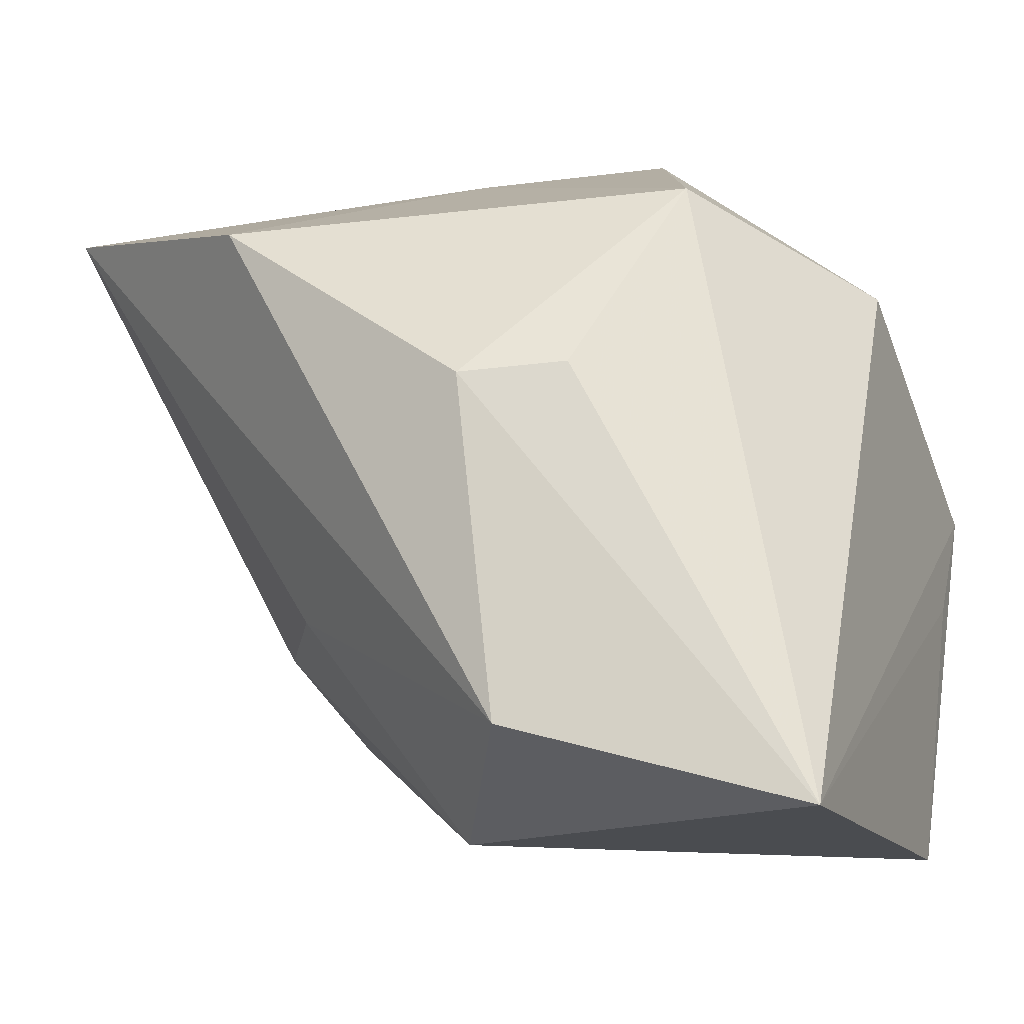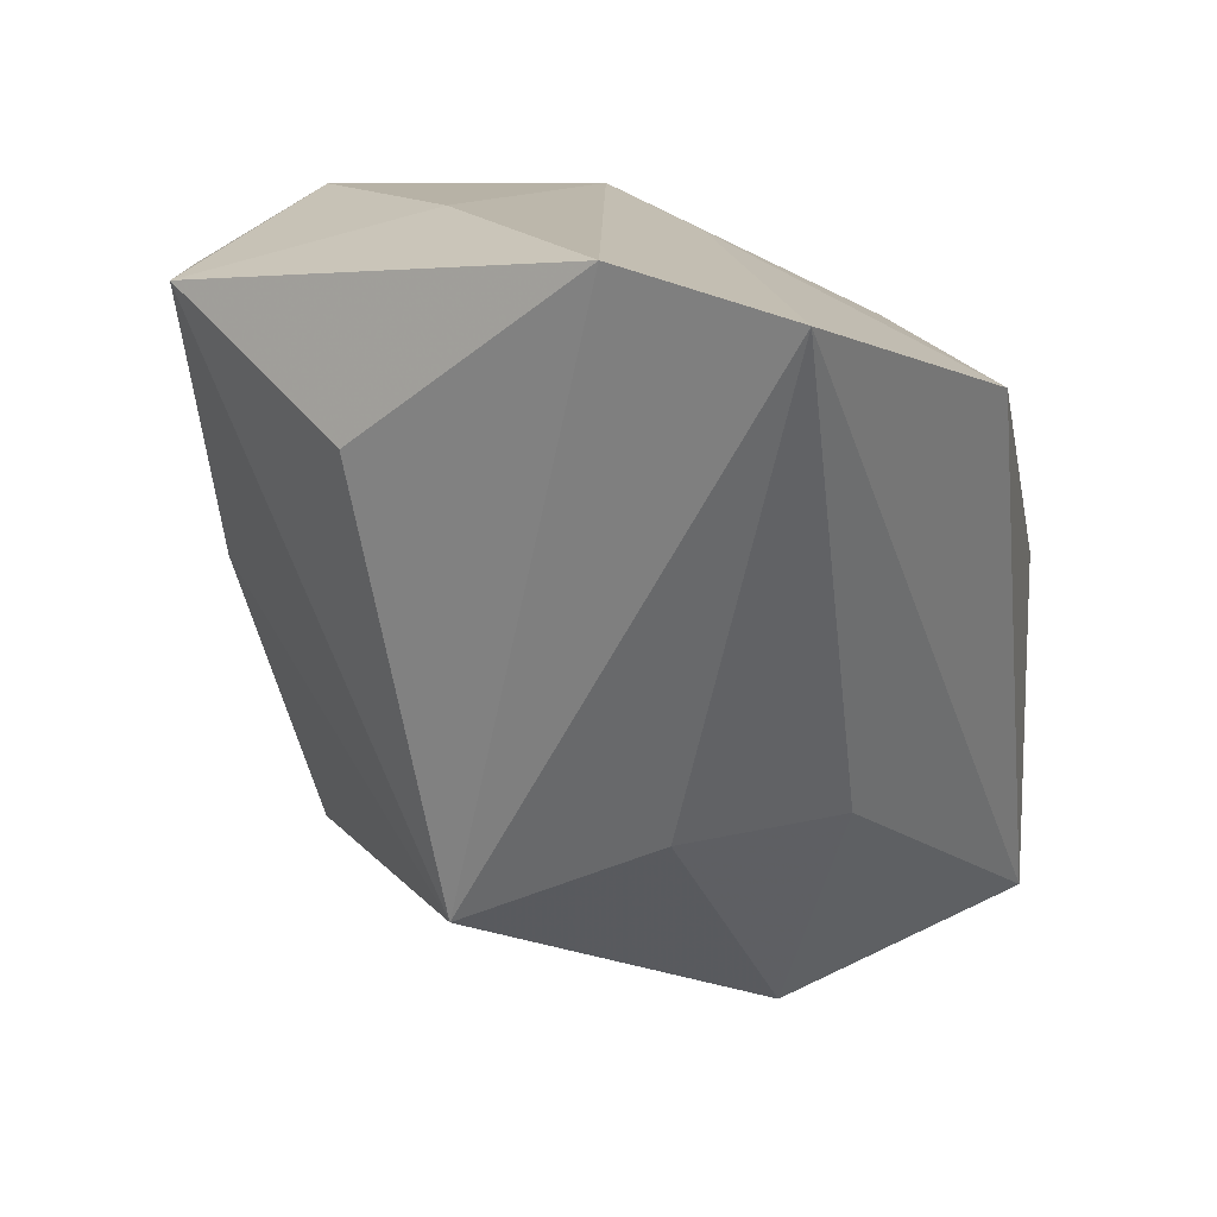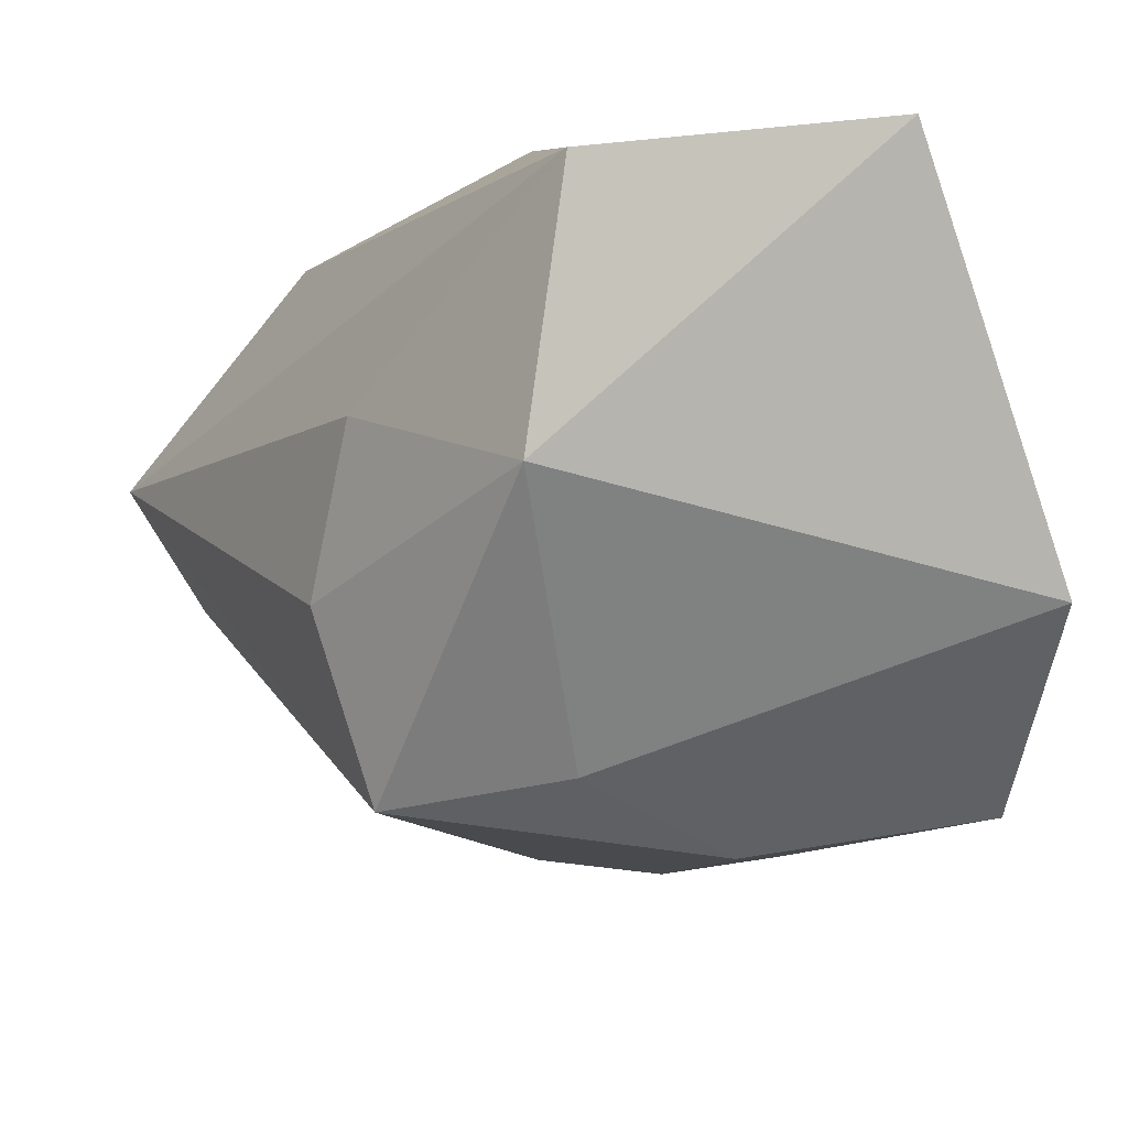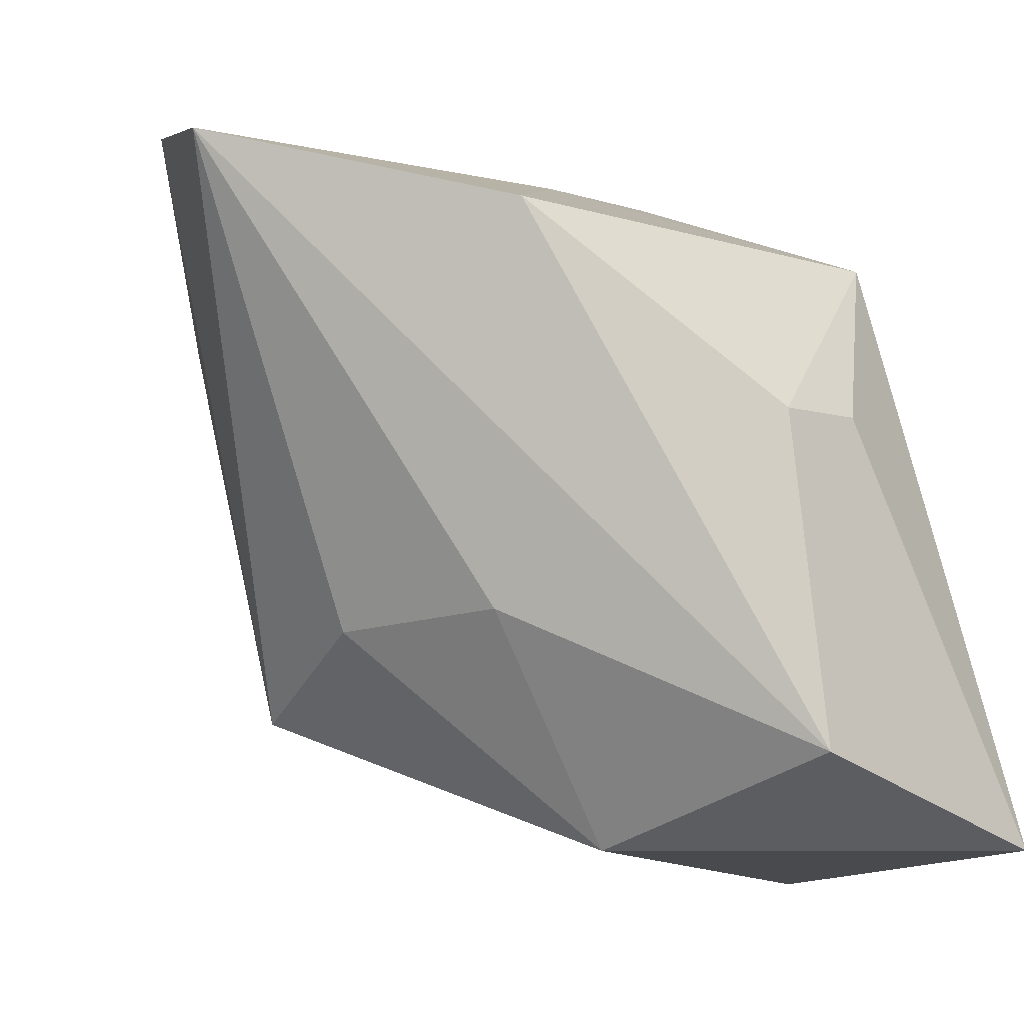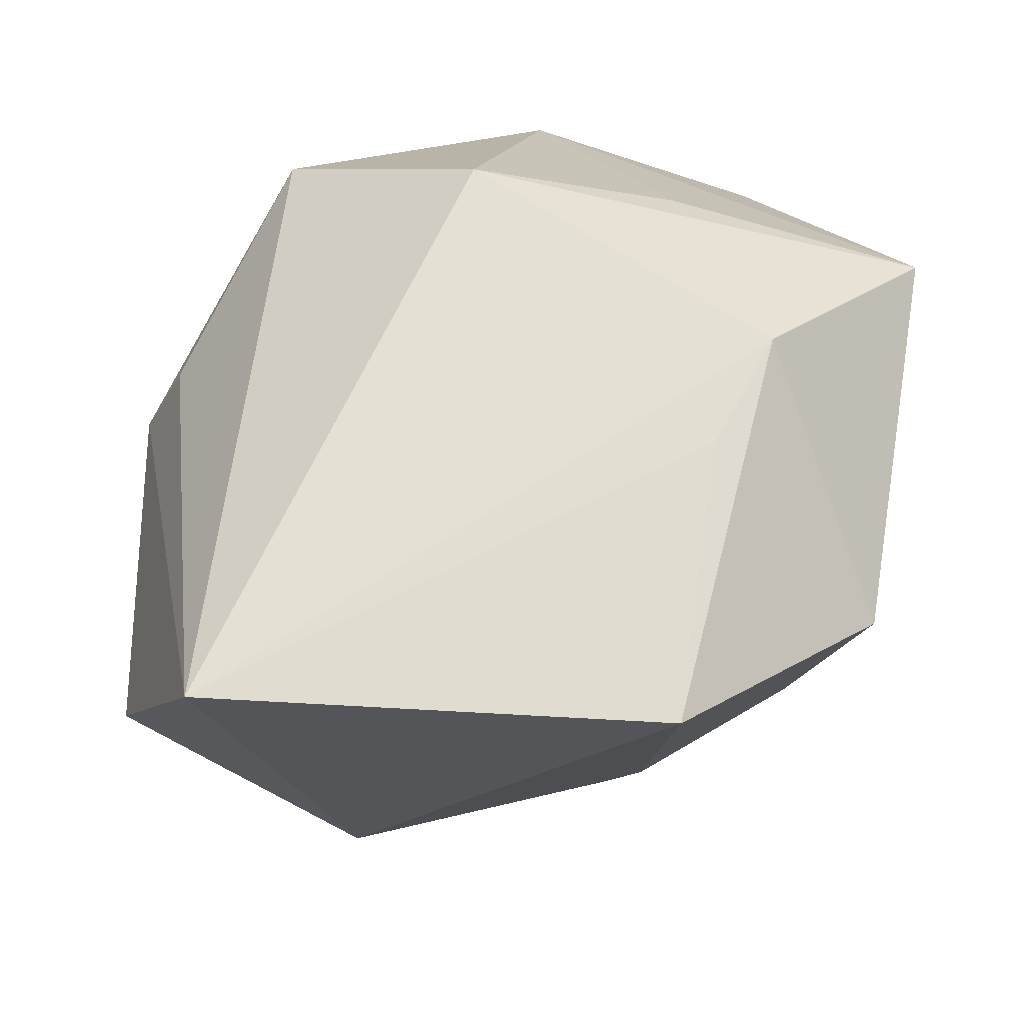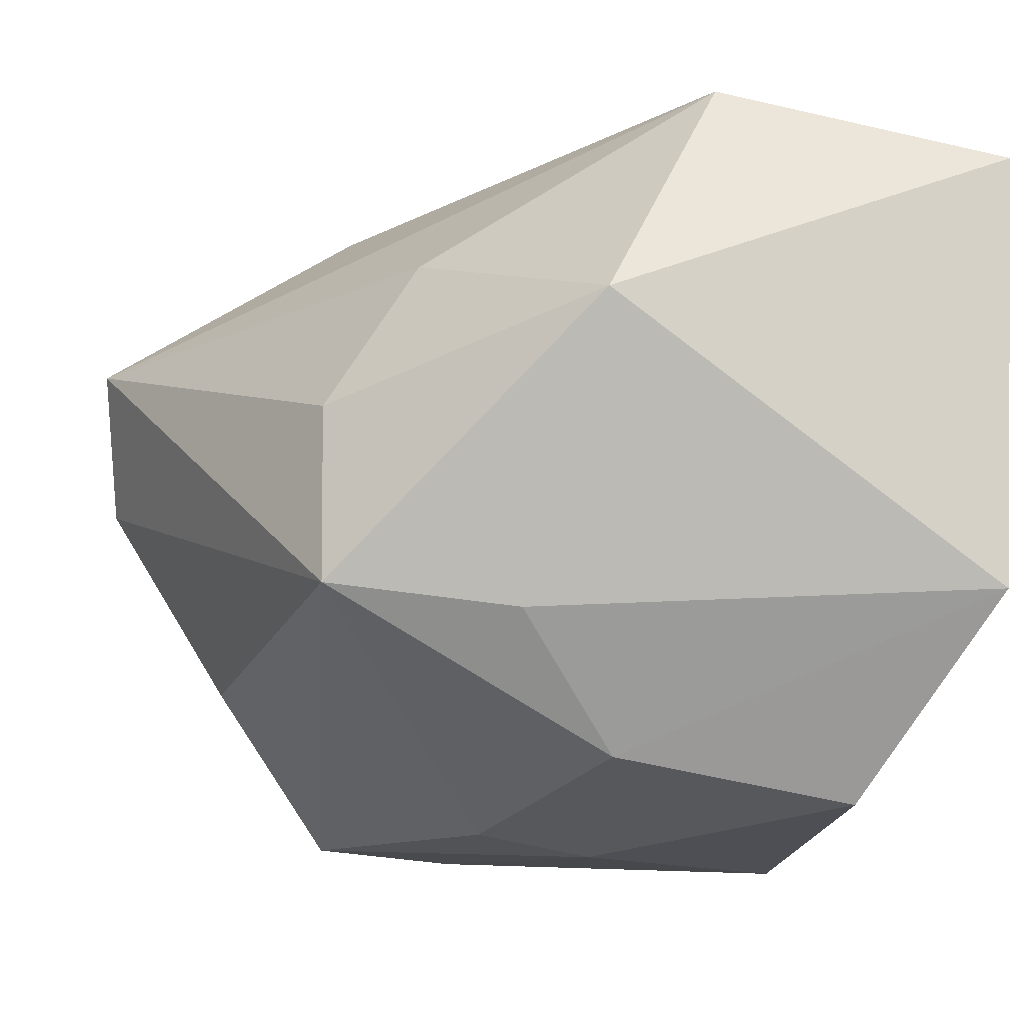
<metadata>
{"format":"obj","ext":"obj","renderer":"f3d","projection":"perspective","resolution":1024,"background":"white","views":[{"elev":-13.6,"azim":-155.7,"up":"+Z"},{"elev":11.1,"azim":95.9,"up":"+Z"},{"elev":-79.7,"azim":-158.6,"up":"+Z"},{"elev":-12.4,"azim":155.0,"up":"+Z"},{"elev":-23.9,"azim":-93.4,"up":"+Z"},{"elev":-9.3,"azim":169.7,"up":"+Y"}]}
</metadata>
<code>
v 0.01779 -0.02625 0.02169
v 0.0008783 -0.02051 -0.01693
v -0.01669 -0.02386 -0.01841
v 0.01444 0.01634 -0.01206
v -0.01617 0.01724 0.01678
v 0.004768 0.005971 0.0241
v -0.01787 -0.02832 0.009042
v 0.0369 0.01408 0.02114
v -0.001322 -0.02719 0.00199
v -0.01027 0.02512 0.002527
v 0.00829 -0.01036 -0.02129
v 0.02161 0.005324 -0.01259
v -0.02624 -0.01607 -0.001652
v -0.02624 0.004285 0.01101
v -0.02624 0.02216 -0.02812
v 0.006929 -0.02735 0.02186
v 0.002226 -0.01934 0.02691
v 0.02709 -0.01395 0.01261
v -0.005896 0.02784 -0.02243
v 0.01702 -0.008994 0.02636
v 0.007364 -0.02545 0.002618
v -0.02604 -0.01198 -0.009285
v -0.003172 0.02784 0.001869
v 0.02209 -0.008468 -0.01779
v -0.007294 -0.00172 0.02656
v 0.03572 0.00237 0.0245
v 0.01655 0.02537 0.01549
v -0.02081 -0.01031 0.01229
v -0.0248 -0.009235 -0.02873
v 0.003466 0.01128 -0.02836
f 8 19 27
f 14 5 15
f 5 14 25
f 30 29 15
f 15 19 30
f 23 19 15
f 23 5 27
f 27 19 23
f 24 1 21
f 1 9 21
f 3 9 7
f 18 1 24
f 7 14 13
f 13 3 7
f 29 3 13
f 13 14 15
f 17 25 7
f 28 14 7
f 7 25 28
f 28 25 14
f 6 8 27
f 6 25 8
f 27 5 6
f 5 25 6
f 11 30 24
f 29 30 11
f 19 8 4
f 4 30 19
f 15 5 10
f 10 23 15
f 5 23 10
f 1 18 26
f 24 8 26
f 26 18 24
f 8 25 26
f 15 29 22
f 22 13 15
f 29 13 22
f 16 17 7
f 1 17 16
f 7 9 16
f 16 9 1
f 2 3 29
f 29 11 2
f 2 11 24
f 24 21 2
f 2 21 9
f 9 3 2
f 12 8 24
f 12 4 8
f 24 30 12
f 30 4 12
f 25 17 20
f 20 26 25
f 20 17 1
f 1 26 20

</code>
